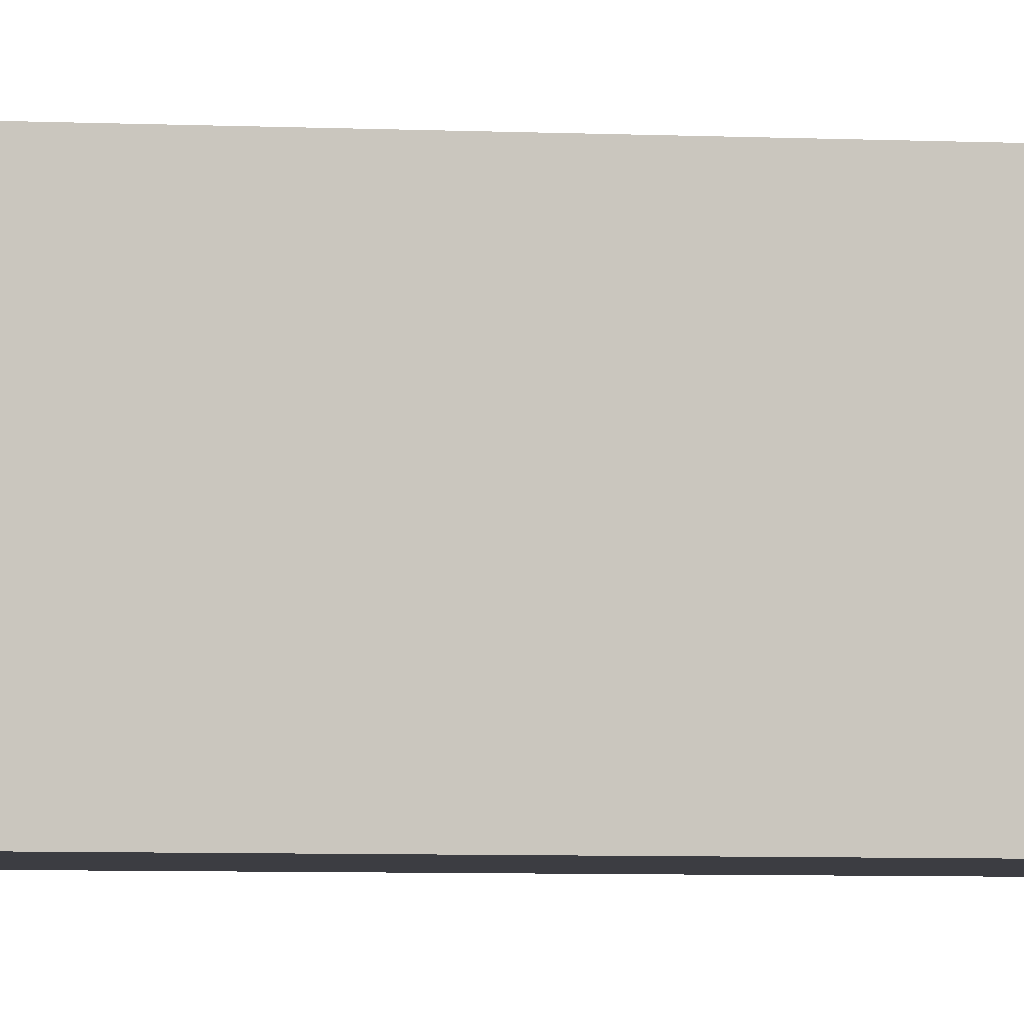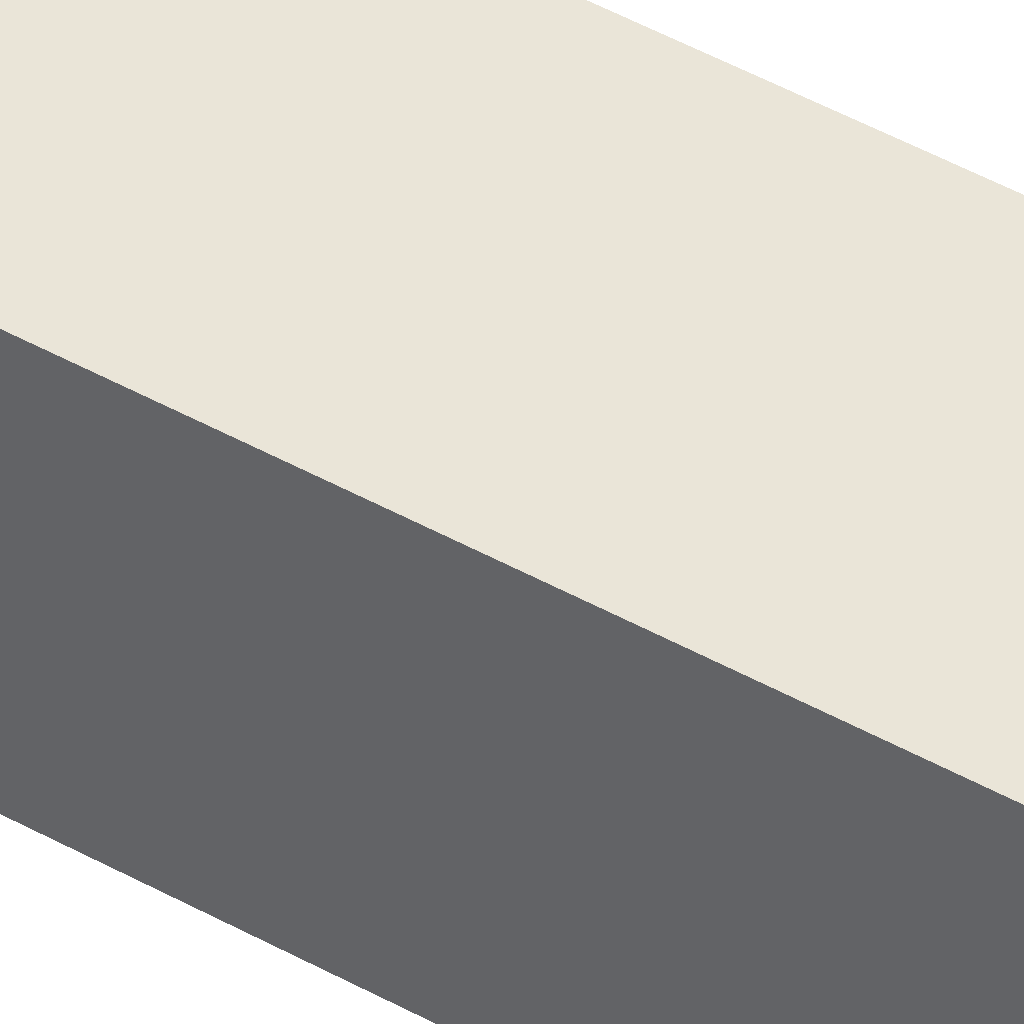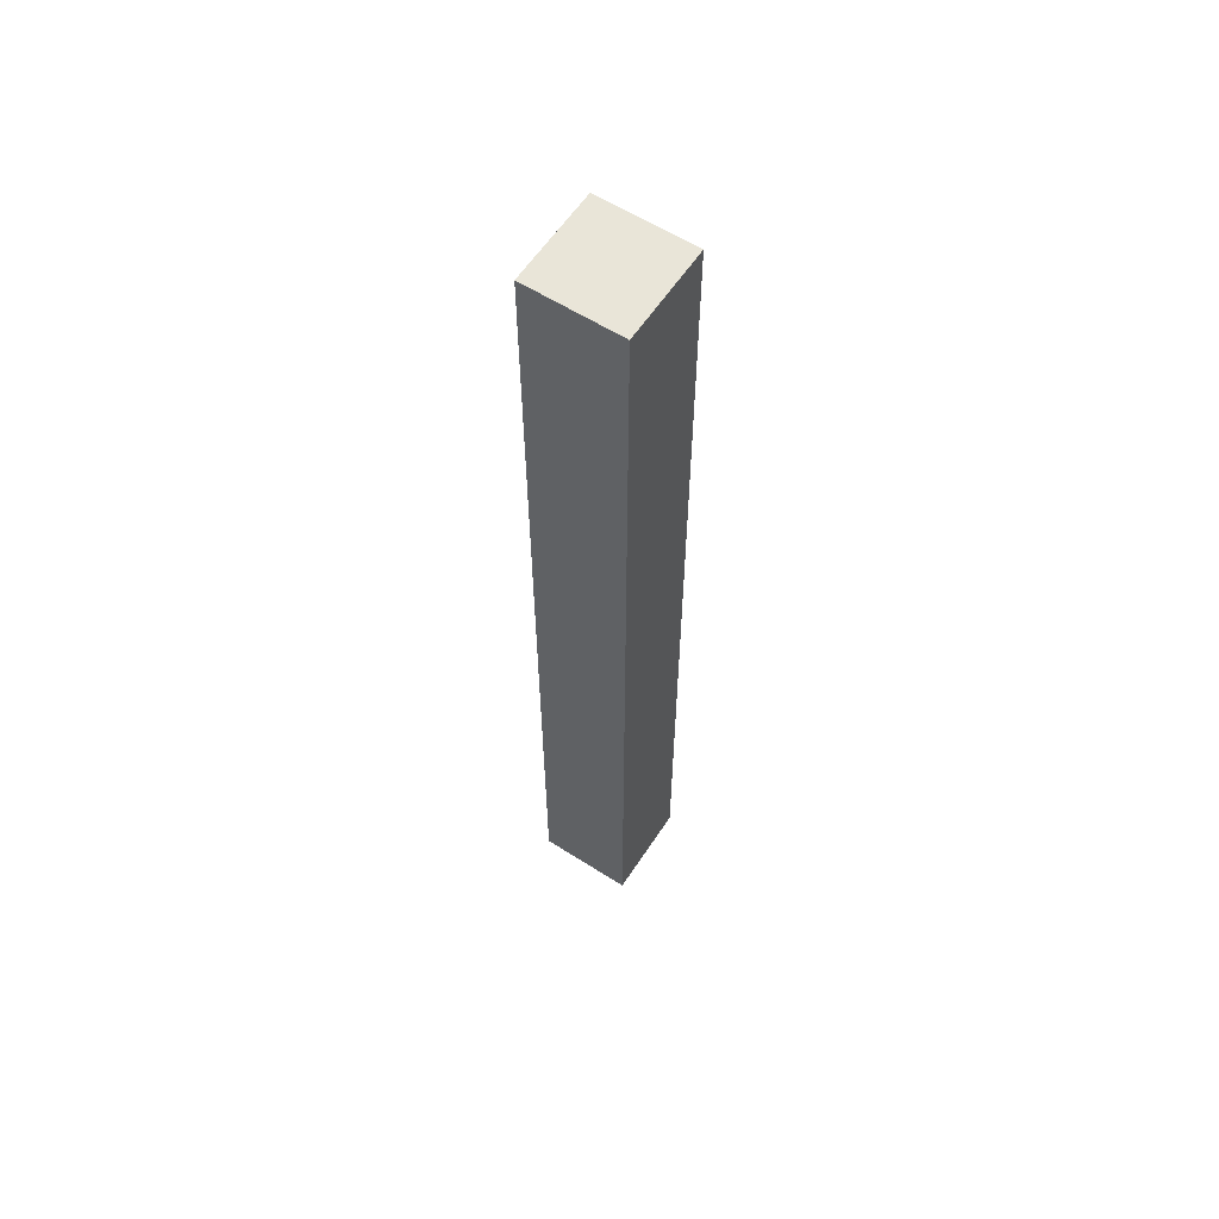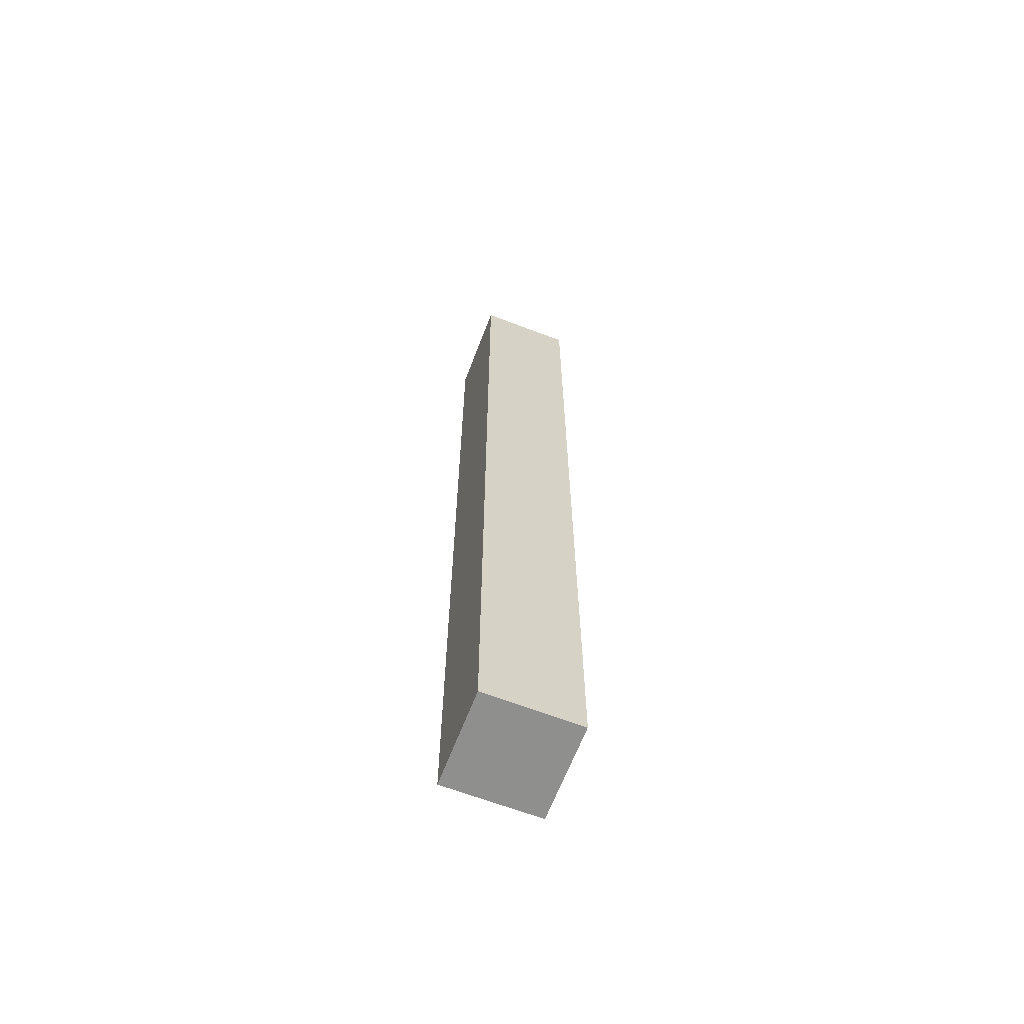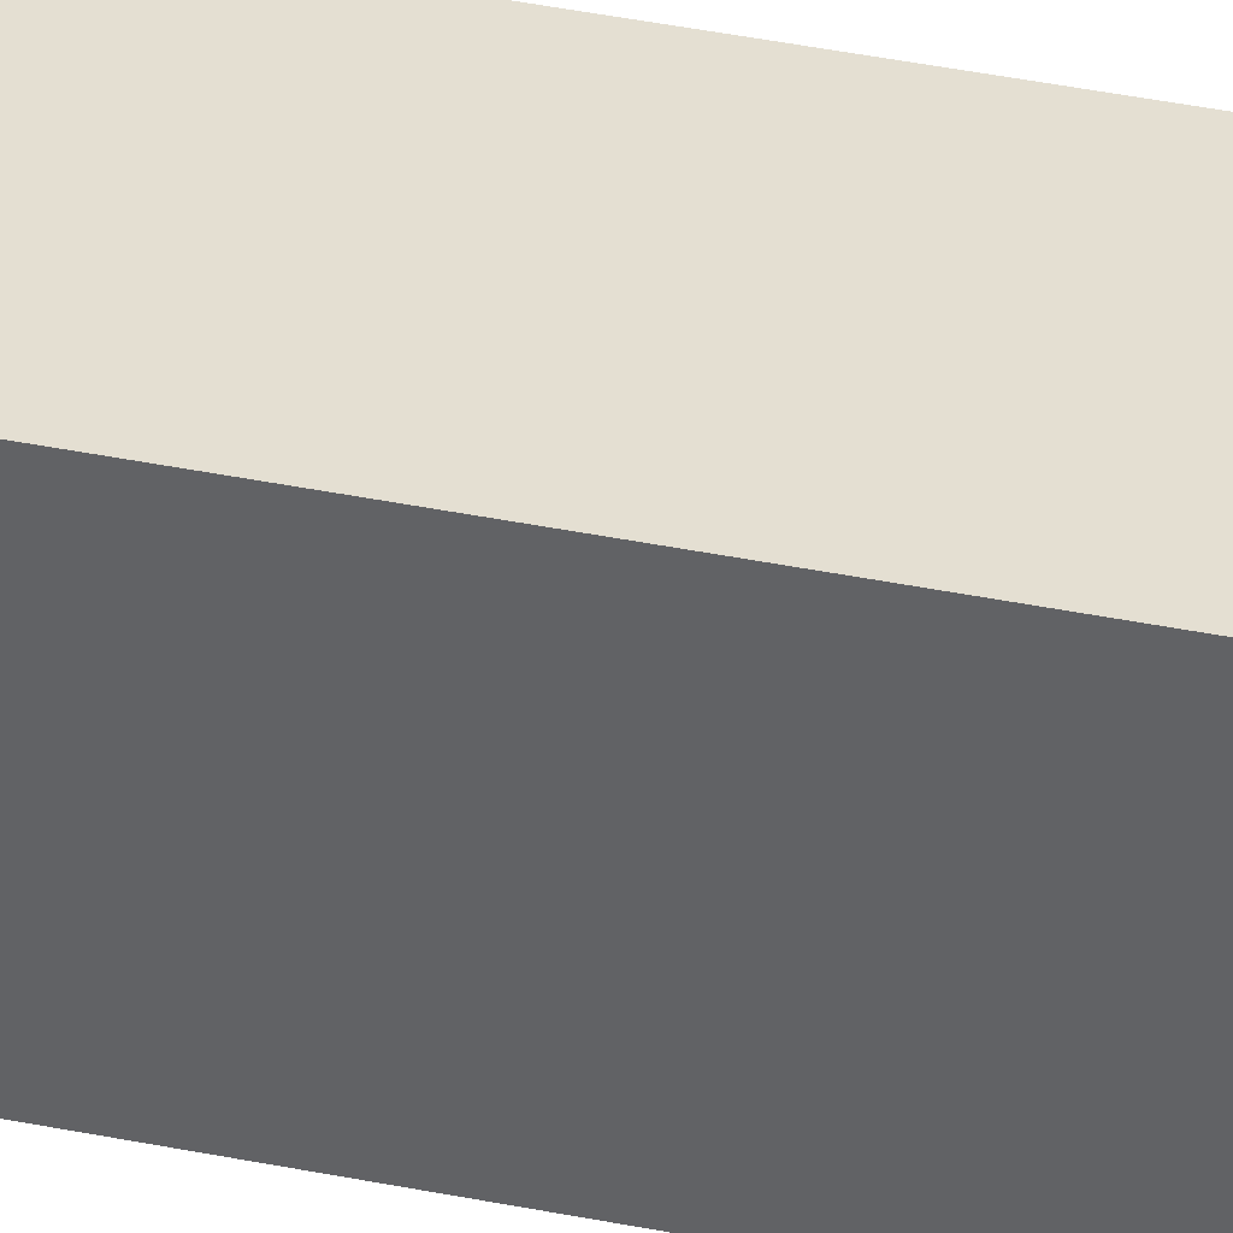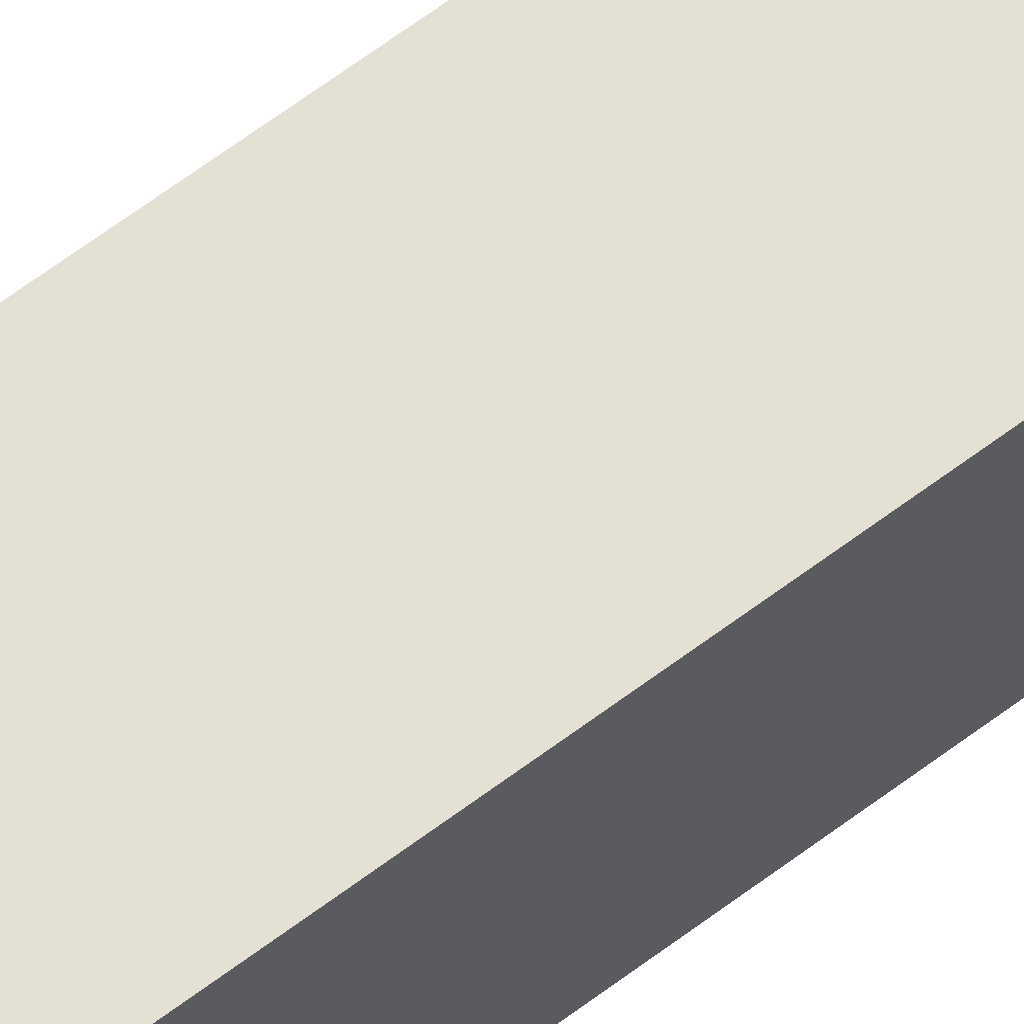
<metadata>
{"format":"obj","ext":"obj","renderer":"f3d","projection":"perspective","resolution":1024,"background":"white","views":[{"elev":-2.9,"azim":-105.4,"up":"+Z"},{"elev":45.5,"azim":-57.0,"up":"+Z"},{"elev":59.7,"azim":33.2,"up":"+Y"},{"elev":-65.2,"azim":159.0,"up":"+Y"},{"elev":36.9,"azim":105.1,"up":"+Z"},{"elev":65.2,"azim":52.9,"up":"+Z"}]}
</metadata>
<code>
o
v -0.5 -5 0.5
v -0.5 -5 -0.5
v -0.5 -4.9 0.5
v -0.5 -4.9 -0.5
v -0.5 -4.5 0.5
v -0.5 -4.5 -0.5
v -0.5 5 0.5
v -0.5 5 -0.5
v 0.5 -5 0.5
v 0.5 -5 -0.5
v 0.5 5 0.5
v 0.5 5 -0.5
v -0.5 -5 0.5
v -0.5 -4.9 0.5
v -0.5 -4.5 0.5
v -0.5 5 0.5
v 0.3 -4.9 0.5
v 0.3 -4.5 0.5
v 0.5 -5 0.5
v 0.5 5 0.5
v -0.5 -5 -0.5
v -0.5 -4.9 -0.5
v -0.5 -4.5 -0.5
v -0.5 5 -0.5
v 0.3 -4.9 -0.5
v 0.3 -4.5 -0.5
v 0.5 -5 -0.5
v 0.5 5 -0.5
v -0.5 -5 0.5
v 0.5 -5 0.5
v -0.5 -5 -0.5
v 0.5 -5 -0.5
v -0.5 5 0.5
v 0.5 5 0.5
v -0.5 5 -0.5
v 0.5 5 -0.5
f 3 2 1
f 4 2 3
f 5 4 3
f 6 4 5
f 7 6 5
f 8 6 7
f 9 10 11
f 11 10 12
f 17 14 13
f 17 15 14
f 18 16 15
f 18 15 17
f 19 17 13
f 19 18 17
f 20 16 18
f 20 18 19
f 21 22 25
f 22 23 25
f 23 24 26
f 25 23 26
f 21 25 27
f 25 26 27
f 26 24 28
f 27 26 28
f 31 30 29
f 32 30 31
f 33 34 35
f 35 34 36

</code>
